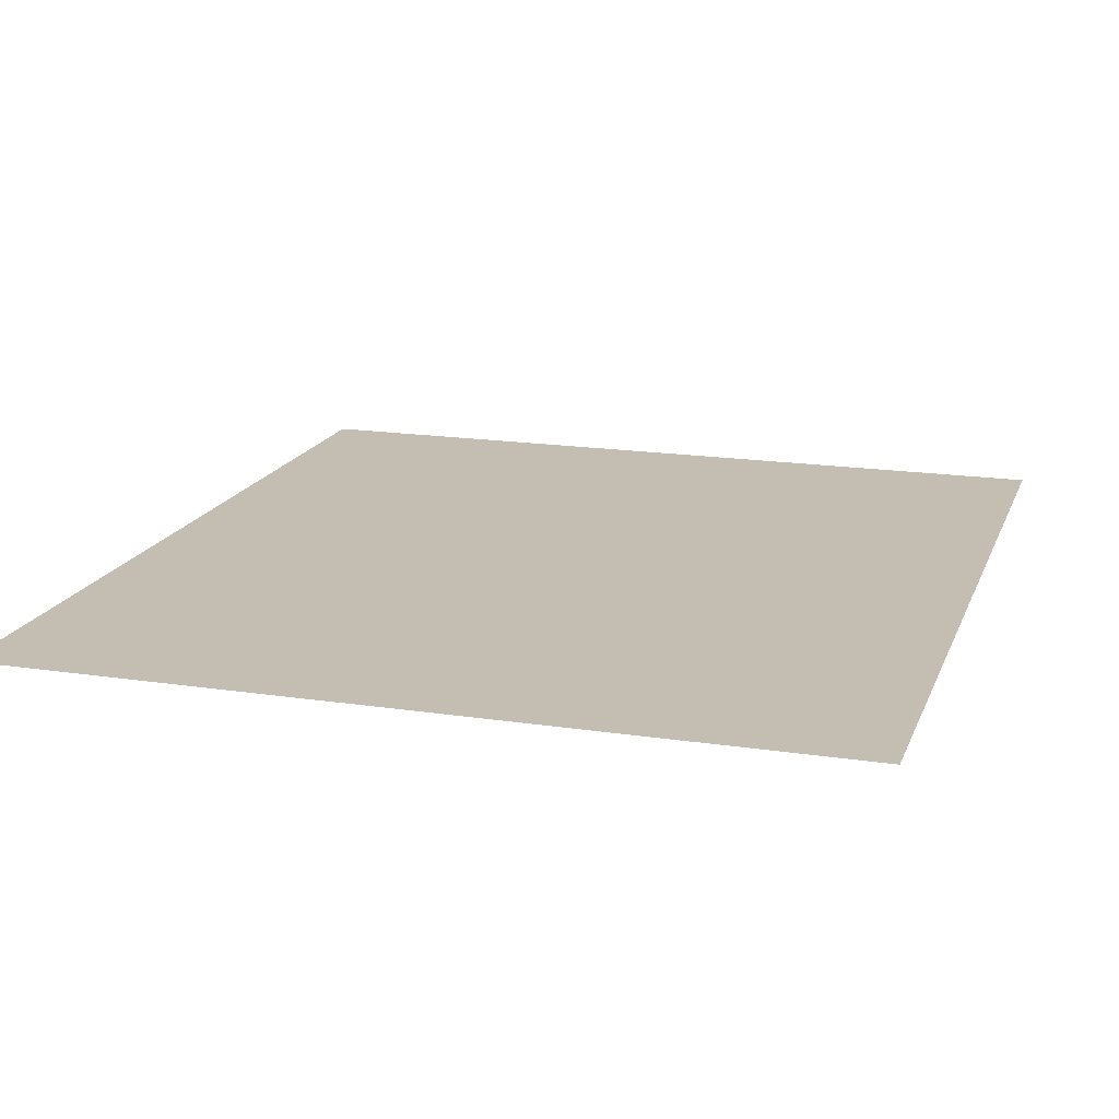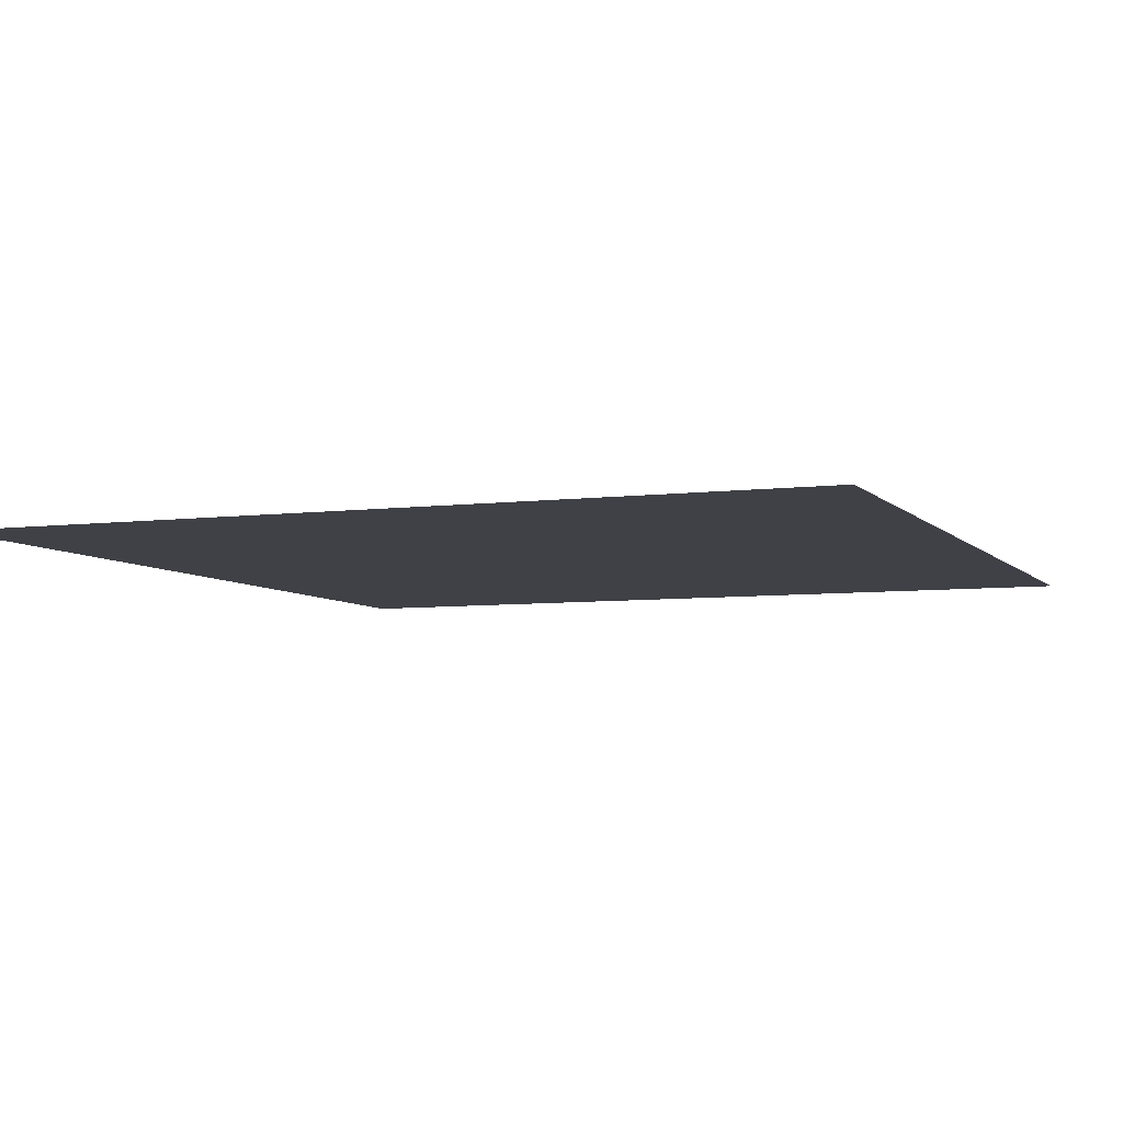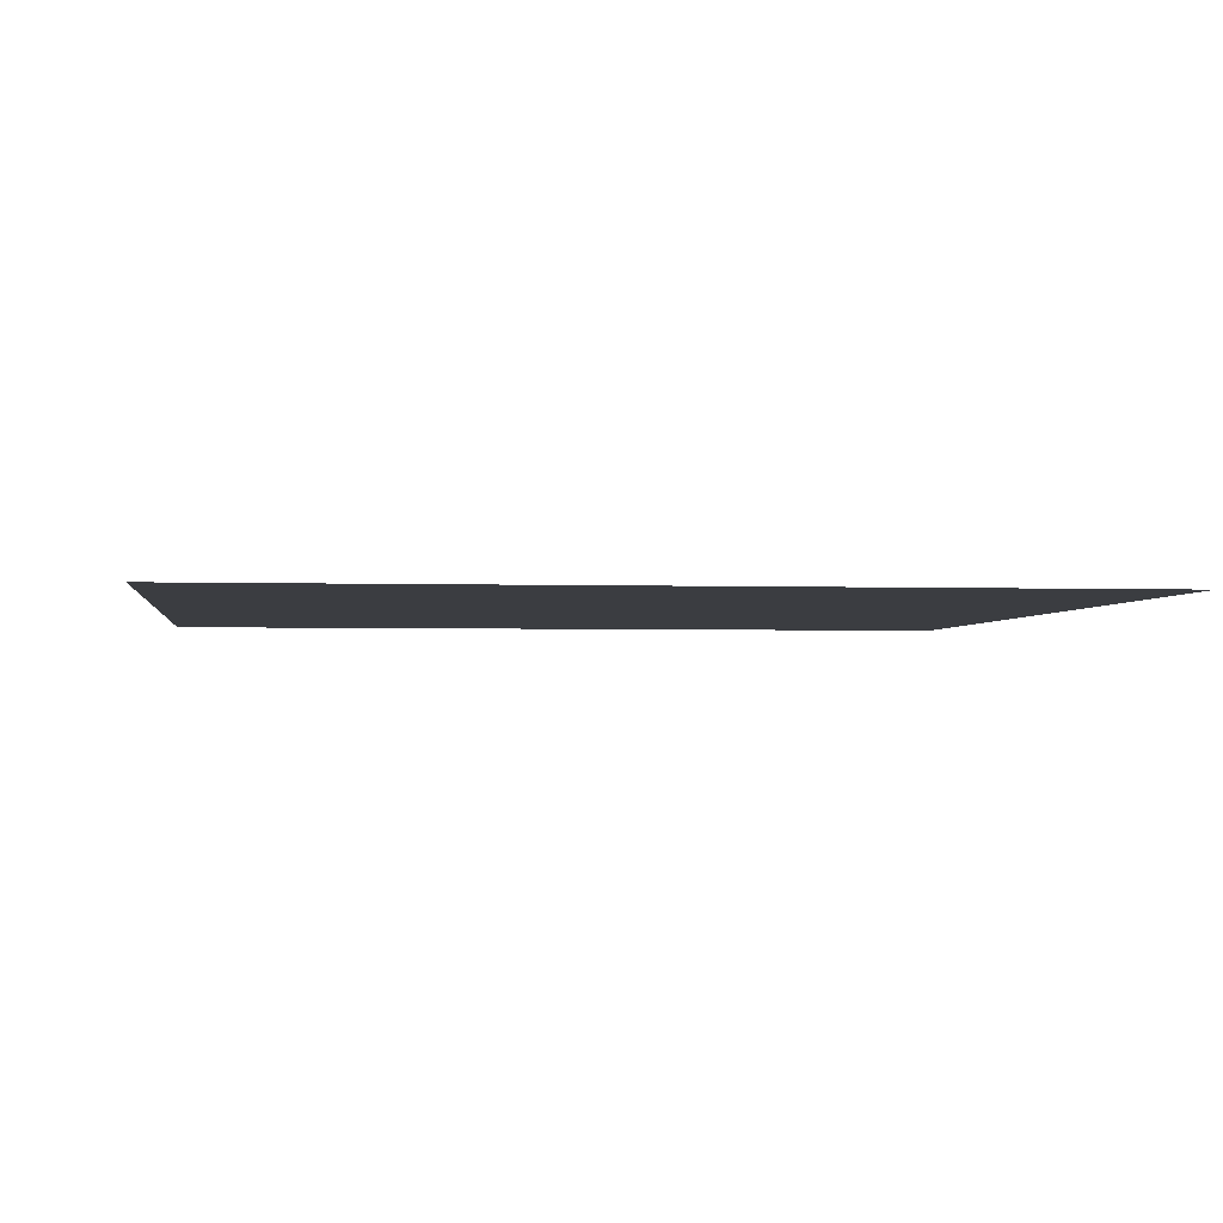
<metadata>
{"format":"obj","ext":"obj","renderer":"f3d","projection":"perspective","resolution":1024,"background":"white","views":[{"elev":17.2,"azim":16.9,"up":"+Y"},{"elev":-6.0,"azim":21.4,"up":"+Y"},{"elev":-2.5,"azim":-7.3,"up":"+Y"}]}
</metadata>
<code>
v 0.751 -0.0125 0.0295
v 0.702 -0.0125 0.0375
v 0.7335 -0.0125 -0.021
v 0.791 -0.0125 0.0185
v 0.791 -0.0125 0.0185
v 0.7335 -0.0125 -0.021
v 0.8025 -0.0125 -0.008
v 0.811 -0.0125 -0.0025
v 0.751 -0.0125 0.2395
v 0.702 -0.0125 0.2475
v 0.7335 -0.0125 0.189
v 0.791 -0.0125 0.2285
v 0.791 -0.0125 0.2285
v 0.7335 -0.0125 0.189
v 0.8025 -0.0125 0.202
v 0.811 -0.0125 0.2075
v 0.751 -0.0125 0.4495
v 0.702 -0.0125 0.4575
v 0.7335 -0.0125 0.399
v 0.791 -0.0125 0.4385
v 0.791 -0.0125 0.4385
v 0.7335 -0.0125 0.399
v 0.8025 -0.0125 0.412
v 0.811 -0.0125 0.4175
v 0.751 -0.0125 0.6595
v 0.702 -0.0125 0.6675
v 0.7335 -0.0125 0.609
v 0.791 -0.0125 0.6485
v 0.791 -0.0125 0.6485
v 0.7335 -0.0125 0.609
v 0.8025 -0.0125 0.622
v 0.811 -0.0125 0.6275
v 0.751 -0.0125 0.8695
v 0.702 -0.0125 0.8775
v 0.7335 -0.0125 0.819
v 0.791 -0.0125 0.8585
v 0.791 -0.0125 0.8585
v 0.7335 -0.0125 0.819
v 0.8025 -0.0125 0.832
v 0.811 -0.0125 0.8375
v 0.751 -0.0125 -0.1805
v 0.702 -0.0125 -0.1725
v 0.7335 -0.0125 -0.231
v 0.791 -0.0125 -0.1915
v 0.791 -0.0125 -0.1915
v 0.7335 -0.0125 -0.231
v 0.8025 -0.0125 -0.218
v 0.811 -0.0125 -0.2125
v 0.751 -0.0125 -0.3905
v 0.702 -0.0125 -0.3825
v 0.7335 -0.0125 -0.441
v 0.791 -0.0125 -0.4015
v 0.791 -0.0125 -0.4015
v 0.7335 -0.0125 -0.441
v 0.8025 -0.0125 -0.428
v 0.811 -0.0125 -0.4225
v 0.751 -0.0125 -0.6005
v 0.702 -0.0125 -0.5925
v 0.7335 -0.0125 -0.651
v 0.791 -0.0125 -0.6115
v 0.791 -0.0125 -0.6115
v 0.7335 -0.0125 -0.651
v 0.8025 -0.0125 -0.638
v 0.811 -0.0125 -0.6325
v 0.751 -0.0125 -0.8105
v 0.702 -0.0125 -0.8025
v 0.7335 -0.0125 -0.861
v 0.791 -0.0125 -0.8215
v 0.791 -0.0125 -0.8215
v 0.7335 -0.0125 -0.861
v 0.8025 -0.0125 -0.848
v 0.811 -0.0125 -0.8425
v -0.7335 -0.0125 -0.021
v -0.702 -0.0125 0.0375
v -0.751 -0.0125 0.0295
v -0.791 -0.0125 0.0185
v -0.8025 -0.0125 -0.008
v -0.7335 -0.0125 -0.021
v -0.791 -0.0125 0.0185
v -0.811 -0.0125 -0.0025
v -0.7335 -0.0125 0.189
v -0.702 -0.0125 0.2475
v -0.751 -0.0125 0.2395
v -0.791 -0.0125 0.2285
v -0.8025 -0.0125 0.202
v -0.7335 -0.0125 0.189
v -0.791 -0.0125 0.2285
v -0.811 -0.0125 0.2075
v -0.7335 -0.0125 0.399
v -0.702 -0.0125 0.4575
v -0.751 -0.0125 0.4495
v -0.791 -0.0125 0.4385
v -0.8025 -0.0125 0.412
v -0.7335 -0.0125 0.399
v -0.791 -0.0125 0.4385
v -0.811 -0.0125 0.4175
v -0.7335 -0.0125 0.609
v -0.702 -0.0125 0.6675
v -0.751 -0.0125 0.6595
v -0.791 -0.0125 0.6485
v -0.8025 -0.0125 0.622
v -0.7335 -0.0125 0.609
v -0.791 -0.0125 0.6485
v -0.811 -0.0125 0.6275
v -0.7335 -0.0125 0.819
v -0.702 -0.0125 0.8775
v -0.751 -0.0125 0.8695
v -0.791 -0.0125 0.8585
v -0.8025 -0.0125 0.832
v -0.7335 -0.0125 0.819
v -0.791 -0.0125 0.8585
v -0.811 -0.0125 0.8375
v -0.7335 -0.0125 -0.231
v -0.702 -0.0125 -0.1725
v -0.751 -0.0125 -0.1805
v -0.791 -0.0125 -0.1915
v -0.8025 -0.0125 -0.218
v -0.7335 -0.0125 -0.231
v -0.791 -0.0125 -0.1915
v -0.811 -0.0125 -0.2125
v -0.7335 -0.0125 -0.441
v -0.702 -0.0125 -0.3825
v -0.751 -0.0125 -0.3905
v -0.791 -0.0125 -0.4015
v -0.8025 -0.0125 -0.428
v -0.7335 -0.0125 -0.441
v -0.791 -0.0125 -0.4015
v -0.811 -0.0125 -0.4225
v -0.7335 -0.0125 -0.651
v -0.702 -0.0125 -0.5925
v -0.751 -0.0125 -0.6005
v -0.791 -0.0125 -0.6115
v -0.8025 -0.0125 -0.638
v -0.7335 -0.0125 -0.651
v -0.791 -0.0125 -0.6115
v -0.811 -0.0125 -0.6325
v -0.7335 -0.0125 -0.861
v -0.702 -0.0125 -0.8025
v -0.751 -0.0125 -0.8105
v -0.791 -0.0125 -0.8215
v -0.8025 -0.0125 -0.848
v -0.7335 -0.0125 -0.861
v -0.791 -0.0125 -0.8215
v -0.811 -0.0125 -0.8425
v -0.7335 -0.0125 0.819
v 0.7335 -0.0125 0.819
v 0.702 -0.0125 0.8775
v -0.702 -0.0125 0.8775
v 0.702 -0.0125 0.6675
v -0.702 -0.0125 0.6675
v -0.7335 -0.0125 0.609
v 0.7335 -0.0125 0.609
v 0.702 -0.0125 0.4575
v -0.702 -0.0125 0.4575
v -0.7335 -0.0125 0.399
v 0.7335 -0.0125 0.399
v 0.702 -0.0125 0.2475
v -0.702 -0.0125 0.2475
v -0.7335 -0.0125 0.189
v 0.7335 -0.0125 0.189
v 0.702 -0.0125 0.0375
v -0.702 -0.0125 0.0375
v -0.7335 -0.0125 -0.021
v 0.7335 -0.0125 -0.021
v 0.702 -0.0125 -0.1725
v -0.702 -0.0125 -0.1725
v -0.7335 -0.0125 -0.231
v 0.7335 -0.0125 -0.231
v 0.702 -0.0125 -0.3825
v -0.702 -0.0125 -0.3825
v -0.7335 -0.0125 -0.441
v 0.7335 -0.0125 -0.441
v 0.702 -0.0125 -0.5925
v -0.702 -0.0125 -0.5925
v -0.7335 -0.0125 -0.651
v 0.7335 -0.0125 -0.651
v 0.702 -0.0125 -0.8025
v -0.702 -0.0125 -0.8025
v -0.7335 -0.0125 -0.861
v 0.7335 -0.0125 -0.861
v 0.875 -0.0125 0.9375
v 0.702 -0.0125 0.8775
v 0.751 -0.0125 0.8695
v 0.875 -0.0125 0.9375
v 0.751 -0.0125 0.8695
v 0.791 -0.0125 0.8585
v 0.875 -0.0125 0.9375
v 0.791 -0.0125 0.8585
v 0.811 -0.0125 0.8375
v 0.811 -0.0125 0.8375
v 0.8025 -0.0125 0.832
v 0.791 -0.0125 0.6485
v 0.811 -0.0125 0.6275
v 0.8025 -0.0125 0.832
v 0.7335 -0.0125 0.819
v 0.751 -0.0125 0.6595
v 0.791 -0.0125 0.6485
v 0.751 -0.0125 0.6595
v 0.7335 -0.0125 0.819
v 0.702 -0.0125 0.6675
v 0.791 -0.0125 0.4385
v 0.811 -0.0125 0.4175
v 0.811 -0.0125 0.6275
v 0.8025 -0.0125 0.622
v 0.751 -0.0125 0.4495
v 0.791 -0.0125 0.4385
v 0.8025 -0.0125 0.622
v 0.7335 -0.0125 0.609
v 0.751 -0.0125 0.4495
v 0.7335 -0.0125 0.609
v 0.702 -0.0125 0.4575
v 0.791 -0.0125 0.2285
v 0.811 -0.0125 0.2075
v 0.811 -0.0125 0.4175
v 0.8025 -0.0125 0.412
v 0.751 -0.0125 0.2395
v 0.791 -0.0125 0.2285
v 0.8025 -0.0125 0.412
v 0.7335 -0.0125 0.399
v 0.751 -0.0125 0.2395
v 0.7335 -0.0125 0.399
v 0.702 -0.0125 0.2475
v 0.791 -0.0125 0.0185
v 0.811 -0.0125 -0.0025
v 0.811 -0.0125 0.2075
v 0.8025 -0.0125 0.202
v 0.751 -0.0125 0.0295
v 0.791 -0.0125 0.0185
v 0.8025 -0.0125 0.202
v 0.7335 -0.0125 0.189
v 0.751 -0.0125 0.0295
v 0.7335 -0.0125 0.189
v 0.702 -0.0125 0.0375
v 0.791 -0.0125 -0.1915
v 0.811 -0.0125 -0.2125
v 0.811 -0.0125 -0.0025
v 0.8025 -0.0125 -0.008
v 0.751 -0.0125 -0.1805
v 0.791 -0.0125 -0.1915
v 0.8025 -0.0125 -0.008
v 0.7335 -0.0125 -0.021
v 0.751 -0.0125 -0.1805
v 0.7335 -0.0125 -0.021
v 0.702 -0.0125 -0.1725
v 0.791 -0.0125 -0.4015
v 0.811 -0.0125 -0.4225
v 0.811 -0.0125 -0.2125
v 0.8025 -0.0125 -0.218
v 0.751 -0.0125 -0.3905
v 0.791 -0.0125 -0.4015
v 0.8025 -0.0125 -0.218
v 0.7335 -0.0125 -0.231
v 0.751 -0.0125 -0.3905
v 0.7335 -0.0125 -0.231
v 0.702 -0.0125 -0.3825
v 0.791 -0.0125 -0.6115
v 0.811 -0.0125 -0.6325
v 0.811 -0.0125 -0.4225
v 0.8025 -0.0125 -0.428
v 0.751 -0.0125 -0.6005
v 0.791 -0.0125 -0.6115
v 0.8025 -0.0125 -0.428
v 0.7335 -0.0125 -0.441
v 0.751 -0.0125 -0.6005
v 0.7335 -0.0125 -0.441
v 0.702 -0.0125 -0.5925
v 0.791 -0.0125 -0.8215
v 0.811 -0.0125 -0.8425
v 0.811 -0.0125 -0.6325
v 0.8025 -0.0125 -0.638
v 0.751 -0.0125 -0.8105
v 0.791 -0.0125 -0.8215
v 0.8025 -0.0125 -0.638
v 0.7335 -0.0125 -0.651
v 0.751 -0.0125 -0.8105
v 0.7335 -0.0125 -0.651
v 0.702 -0.0125 -0.8025
v 0.875 -0.0125 -0.9375
v 0.8025 -0.0125 -0.848
v 0.7335 -0.0125 -0.861
v 0.875 -0.0125 -0.9375
v 0.811 -0.0125 -0.8425
v 0.8025 -0.0125 -0.848
v 0.875 -0.0125 0.9375
v 0.811 -0.0125 0.8375
v 0.811 -0.0125 0.6275
v 0.875 -0.0125 0.9375
v 0.811 -0.0125 0.6275
v 0.811 -0.0125 0.4175
v 0.875 -0.0125 0.9375
v 0.811 -0.0125 0.4175
v 0.811 -0.0125 0.2075
v 0.875 -0.0125 0.9375
v 0.811 -0.0125 0.2075
v 0.811 -0.0125 -0.0025
v 0.875 -0.0125 -0.9375
v 0.875 -0.0125 -0.9375
v 0.811 -0.0125 -0.0025
v 0.811 -0.0125 -0.2125
v 0.875 -0.0125 -0.9375
v 0.811 -0.0125 -0.2125
v 0.811 -0.0125 -0.4225
v 0.875 -0.0125 -0.9375
v 0.811 -0.0125 -0.4225
v 0.811 -0.0125 -0.6325
v 0.875 -0.0125 -0.9375
v 0.811 -0.0125 -0.6325
v 0.811 -0.0125 -0.8425
v -0.702 -0.0125 0.8775
v -0.875 -0.0125 0.9375
v -0.751 -0.0125 0.8695
v -0.751 -0.0125 0.8695
v -0.875 -0.0125 0.9375
v -0.791 -0.0125 0.8585
v -0.791 -0.0125 0.8585
v -0.875 -0.0125 0.9375
v -0.811 -0.0125 0.8375
v -0.791 -0.0125 0.6485
v -0.8025 -0.0125 0.832
v -0.811 -0.0125 0.8375
v -0.811 -0.0125 0.6275
v -0.751 -0.0125 0.6595
v -0.7335 -0.0125 0.819
v -0.8025 -0.0125 0.832
v -0.791 -0.0125 0.6485
v -0.702 -0.0125 0.6675
v -0.7335 -0.0125 0.819
v -0.751 -0.0125 0.6595
v -0.811 -0.0125 0.6275
v -0.811 -0.0125 0.4175
v -0.791 -0.0125 0.4385
v -0.8025 -0.0125 0.622
v -0.8025 -0.0125 0.622
v -0.791 -0.0125 0.4385
v -0.751 -0.0125 0.4495
v -0.7335 -0.0125 0.609
v -0.702 -0.0125 0.4575
v -0.7335 -0.0125 0.609
v -0.751 -0.0125 0.4495
v -0.811 -0.0125 0.4175
v -0.811 -0.0125 0.2075
v -0.791 -0.0125 0.2285
v -0.8025 -0.0125 0.412
v -0.8025 -0.0125 0.412
v -0.791 -0.0125 0.2285
v -0.751 -0.0125 0.2395
v -0.7335 -0.0125 0.399
v -0.702 -0.0125 0.2475
v -0.7335 -0.0125 0.399
v -0.751 -0.0125 0.2395
v -0.811 -0.0125 0.2075
v -0.811 -0.0125 -0.0025
v -0.791 -0.0125 0.0185
v -0.8025 -0.0125 0.202
v -0.8025 -0.0125 0.202
v -0.791 -0.0125 0.0185
v -0.751 -0.0125 0.0295
v -0.7335 -0.0125 0.189
v -0.702 -0.0125 0.0375
v -0.7335 -0.0125 0.189
v -0.751 -0.0125 0.0295
v -0.811 -0.0125 -0.0025
v -0.811 -0.0125 -0.2125
v -0.791 -0.0125 -0.1915
v -0.8025 -0.0125 -0.008
v -0.8025 -0.0125 -0.008
v -0.791 -0.0125 -0.1915
v -0.751 -0.0125 -0.1805
v -0.7335 -0.0125 -0.021
v -0.702 -0.0125 -0.1725
v -0.7335 -0.0125 -0.021
v -0.751 -0.0125 -0.1805
v -0.811 -0.0125 -0.2125
v -0.811 -0.0125 -0.4225
v -0.791 -0.0125 -0.4015
v -0.8025 -0.0125 -0.218
v -0.8025 -0.0125 -0.218
v -0.791 -0.0125 -0.4015
v -0.751 -0.0125 -0.3905
v -0.7335 -0.0125 -0.231
v -0.702 -0.0125 -0.3825
v -0.7335 -0.0125 -0.231
v -0.751 -0.0125 -0.3905
v -0.811 -0.0125 -0.4225
v -0.811 -0.0125 -0.6325
v -0.791 -0.0125 -0.6115
v -0.8025 -0.0125 -0.428
v -0.8025 -0.0125 -0.428
v -0.791 -0.0125 -0.6115
v -0.751 -0.0125 -0.6005
v -0.7335 -0.0125 -0.441
v -0.702 -0.0125 -0.5925
v -0.7335 -0.0125 -0.441
v -0.751 -0.0125 -0.6005
v -0.811 -0.0125 -0.6325
v -0.811 -0.0125 -0.8425
v -0.791 -0.0125 -0.8215
v -0.8025 -0.0125 -0.638
v -0.8025 -0.0125 -0.638
v -0.791 -0.0125 -0.8215
v -0.751 -0.0125 -0.8105
v -0.7335 -0.0125 -0.651
v -0.702 -0.0125 -0.8025
v -0.7335 -0.0125 -0.651
v -0.751 -0.0125 -0.8105
v -0.7335 -0.0125 -0.861
v -0.8025 -0.0125 -0.848
v -0.875 -0.0125 -0.9375
v -0.8025 -0.0125 -0.848
v -0.811 -0.0125 -0.8425
v -0.875 -0.0125 -0.9375
v -0.811 -0.0125 0.6275
v -0.811 -0.0125 0.8375
v -0.875 -0.0125 0.9375
v -0.811 -0.0125 0.6275
v -0.875 -0.0125 0.9375
v -0.811 -0.0125 0.4175
v -0.811 -0.0125 0.4175
v -0.875 -0.0125 0.9375
v -0.811 -0.0125 0.2075
v -0.811 -0.0125 -0.0025
v -0.811 -0.0125 0.2075
v -0.875 -0.0125 0.9375
v -0.875 -0.0125 -0.9375
v -0.811 -0.0125 -0.2125
v -0.811 -0.0125 -0.0025
v -0.875 -0.0125 -0.9375
v -0.811 -0.0125 -0.2125
v -0.875 -0.0125 -0.9375
v -0.811 -0.0125 -0.4225
v -0.811 -0.0125 -0.6325
v -0.811 -0.0125 -0.4225
v -0.875 -0.0125 -0.9375
v -0.811 -0.0125 -0.6325
v -0.875 -0.0125 -0.9375
v -0.811 -0.0125 -0.8425
v -0.702 -0.0125 0.8775
v 0.702 -0.0125 0.8775
v 0.875 -0.0125 0.9375
v -0.875 -0.0125 0.9375
v -0.7335 -0.0125 0.819
v -0.702 -0.0125 0.6675
v 0.702 -0.0125 0.6675
v 0.7335 -0.0125 0.819
v 0.702 -0.0125 0.4575
v 0.7335 -0.0125 0.609
v -0.7335 -0.0125 0.609
v -0.702 -0.0125 0.4575
v 0.702 -0.0125 0.2475
v 0.7335 -0.0125 0.399
v -0.7335 -0.0125 0.399
v -0.702 -0.0125 0.2475
v 0.702 -0.0125 0.0375
v 0.7335 -0.0125 0.189
v -0.7335 -0.0125 0.189
v -0.702 -0.0125 0.0375
v 0.702 -0.0125 -0.1725
v 0.7335 -0.0125 -0.021
v -0.7335 -0.0125 -0.021
v -0.702 -0.0125 -0.1725
v 0.702 -0.0125 -0.3825
v 0.7335 -0.0125 -0.231
v -0.7335 -0.0125 -0.231
v -0.702 -0.0125 -0.3825
v 0.702 -0.0125 -0.5925
v 0.7335 -0.0125 -0.441
v -0.7335 -0.0125 -0.441
v -0.702 -0.0125 -0.5925
v 0.702 -0.0125 -0.8025
v 0.7335 -0.0125 -0.651
v -0.7335 -0.0125 -0.651
v -0.702 -0.0125 -0.8025
v 0.875 -0.0125 -0.9375
v 0.7335 -0.0125 -0.861
v -0.7335 -0.0125 -0.861
v -0.875 -0.0125 -0.9375
g mesh7299020
f 1 2 3
f 3 4 1
f 5 6 7
f 7 8 5
f 9 10 11
f 11 12 9
f 13 14 15
f 15 16 13
f 17 18 19
f 19 20 17
f 21 22 23
f 23 24 21
f 25 26 27
f 27 28 25
f 29 30 31
f 31 32 29
f 33 34 35
f 35 36 33
f 37 38 39
f 39 40 37
f 41 42 43
f 43 44 41
f 45 46 47
f 47 48 45
f 49 50 51
f 51 52 49
f 53 54 55
f 55 56 53
f 57 58 59
f 59 60 57
f 61 62 63
f 63 64 61
f 65 66 67
f 67 68 65
f 69 70 71
f 71 72 69
f 73 74 75
f 75 76 73
f 77 78 79
f 79 80 77
f 81 82 83
f 83 84 81
f 85 86 87
f 87 88 85
f 89 90 91
f 91 92 89
f 93 94 95
f 95 96 93
f 97 98 99
f 99 100 97
f 101 102 103
f 103 104 101
f 105 106 107
f 107 108 105
f 109 110 111
f 111 112 109
f 113 114 115
f 115 116 113
f 117 118 119
f 119 120 117
f 121 122 123
f 123 124 121
f 125 126 127
f 127 128 125
f 129 130 131
f 131 132 129
f 133 134 135
f 135 136 133
f 137 138 139
f 139 140 137
f 141 142 143
f 143 144 141
f 145 146 147
f 147 148 145
f 149 150 151
f 151 152 149
f 153 154 155
f 155 156 153
f 157 158 159
f 159 160 157
f 161 162 163
f 163 164 161
f 165 166 167
f 167 168 165
f 169 170 171
f 171 172 169
f 173 174 175
f 175 176 173
f 177 178 179
f 179 180 177
f 181 182 183
f 184 185 186
f 187 188 189
f 190 191 192
f 192 193 190
f 194 195 196
f 196 197 194
f 198 199 200
f 201 202 203
f 203 204 201
f 205 206 207
f 207 208 205
f 209 210 211
f 212 213 214
f 214 215 212
f 216 217 218
f 218 219 216
f 220 221 222
f 223 224 225
f 225 226 223
f 227 228 229
f 229 230 227
f 231 232 233
f 234 235 236
f 236 237 234
f 238 239 240
f 240 241 238
f 242 243 244
f 245 246 247
f 247 248 245
f 249 250 251
f 251 252 249
f 253 254 255
f 256 257 258
f 258 259 256
f 260 261 262
f 262 263 260
f 264 265 266
f 267 268 269
f 269 270 267
f 271 272 273
f 273 274 271
f 275 276 277
f 278 279 280
f 281 282 283
f 284 285 286
f 287 288 289
f 290 291 292
f 293 294 295
f 295 296 293
f 297 298 299
f 300 301 302
f 303 304 305
f 306 307 308
f 309 310 311
f 312 313 314
f 315 316 317
f 318 319 320
f 320 321 318
f 322 323 324
f 324 325 322
f 326 327 328
f 329 330 331
f 331 332 329
f 333 334 335
f 335 336 333
f 337 338 339
f 340 341 342
f 342 343 340
f 344 345 346
f 346 347 344
f 348 349 350
f 351 352 353
f 353 354 351
f 355 356 357
f 357 358 355
f 359 360 361
f 362 363 364
f 364 365 362
f 366 367 368
f 368 369 366
f 370 371 372
f 373 374 375
f 375 376 373
f 377 378 379
f 379 380 377
f 381 382 383
f 384 385 386
f 386 387 384
f 388 389 390
f 390 391 388
f 392 393 394
f 395 396 397
f 397 398 395
f 399 400 401
f 401 402 399
f 403 404 405
f 406 407 408
f 409 410 411
f 412 413 414
f 415 416 417
f 418 419 420
f 421 422 423
f 423 424 421
f 425 426 427
f 428 429 430
f 431 432 433
f 434 435 436
f 437 438 439
f 439 440 437
f 441 442 443
f 443 444 441
f 445 446 447
f 447 448 445
f 449 450 451
f 451 452 449
f 453 454 455
f 455 456 453
f 457 458 459
f 459 460 457
f 461 462 463
f 463 464 461
f 465 466 467
f 467 468 465
f 469 470 471
f 471 472 469
f 473 474 475
f 475 476 473

</code>
